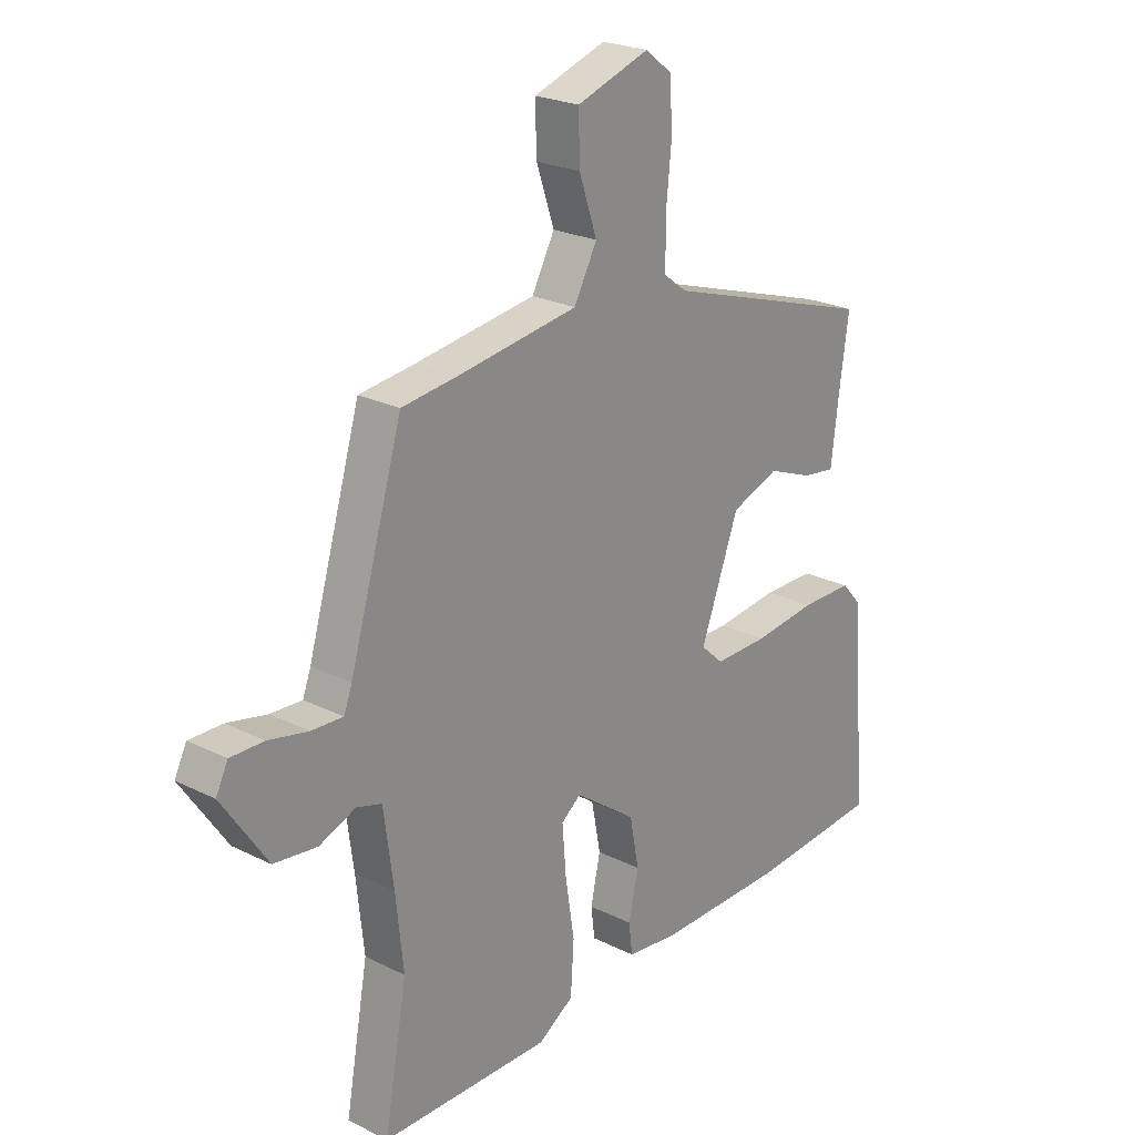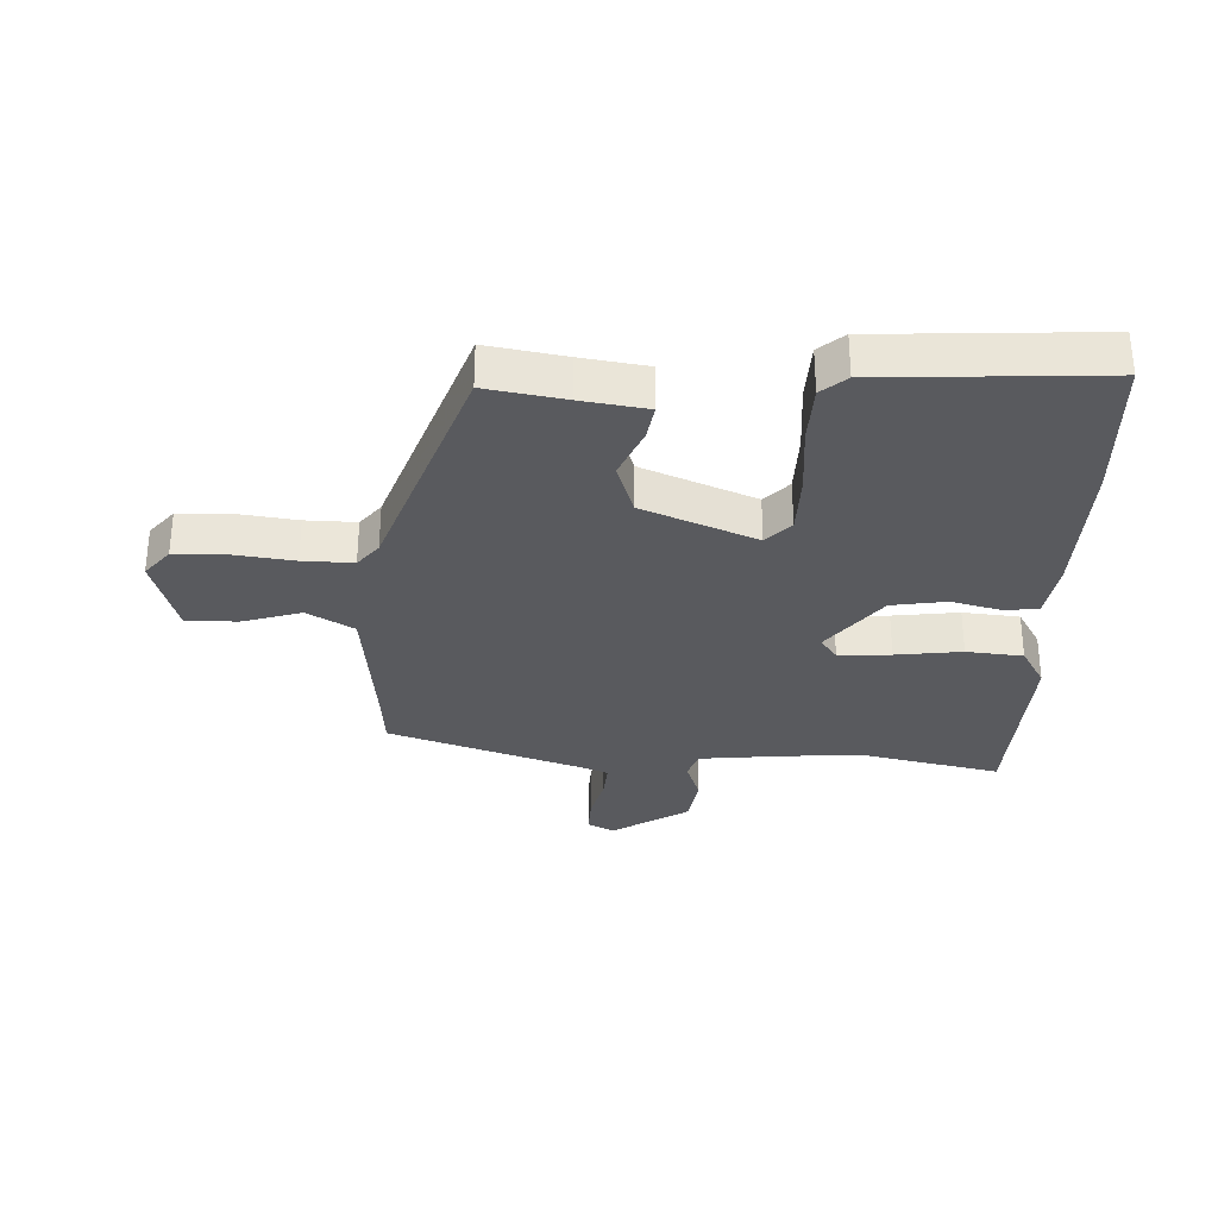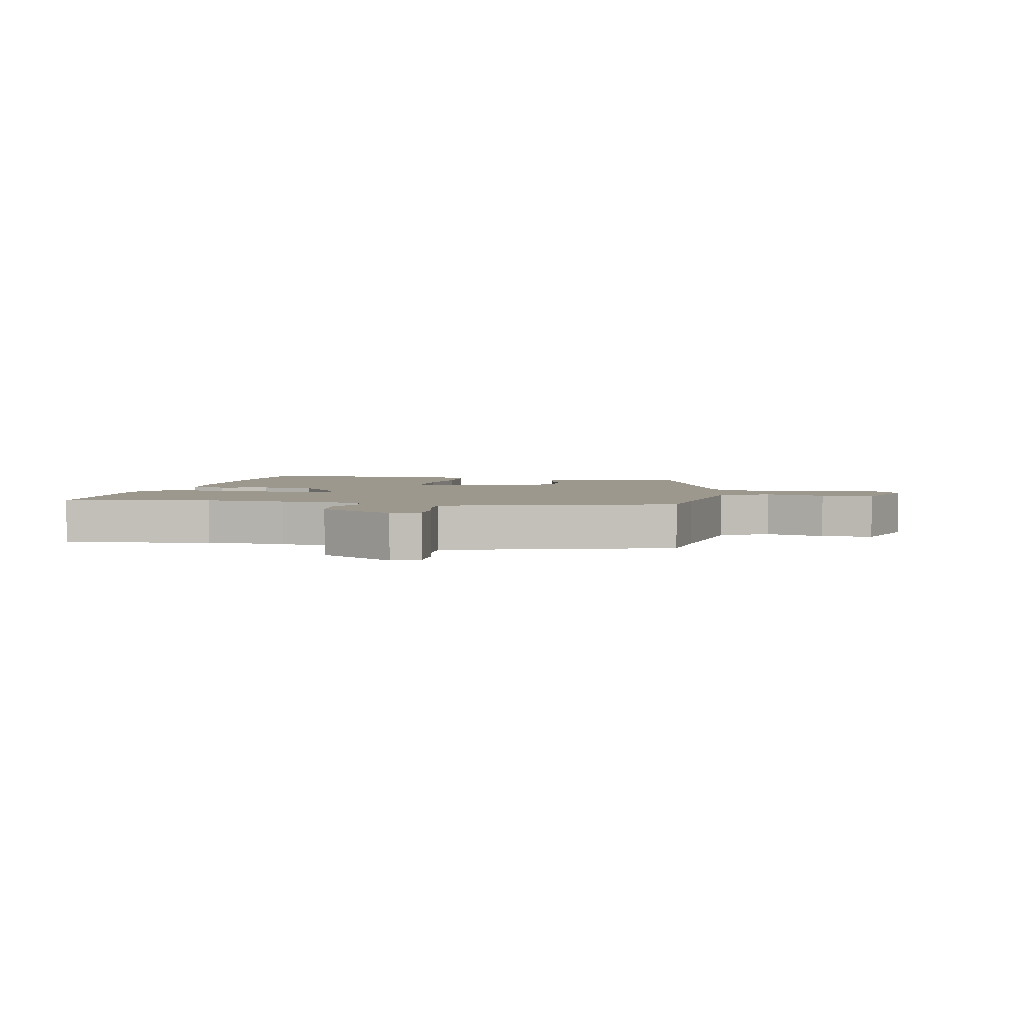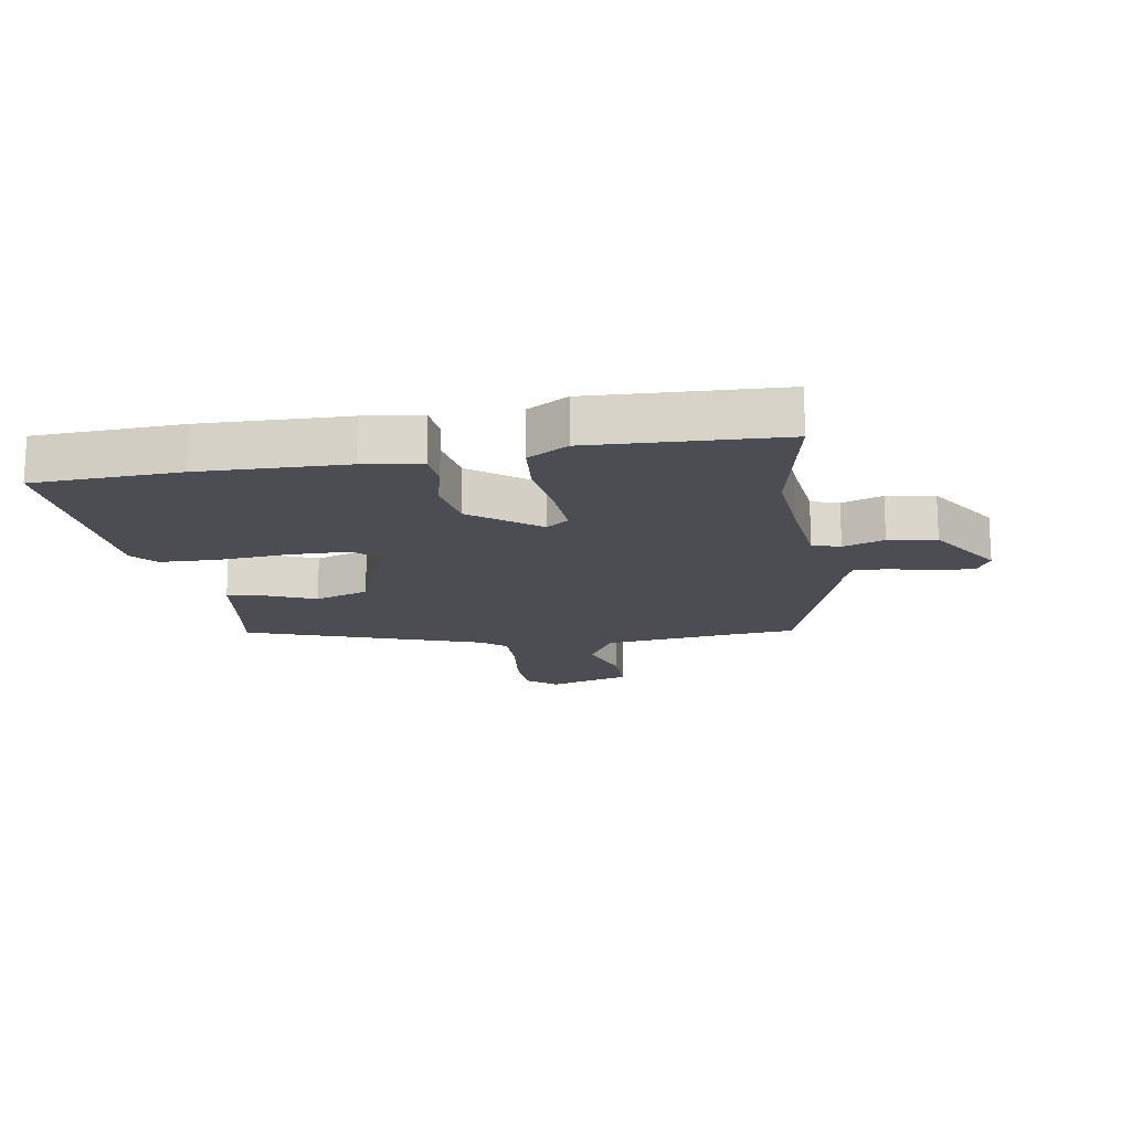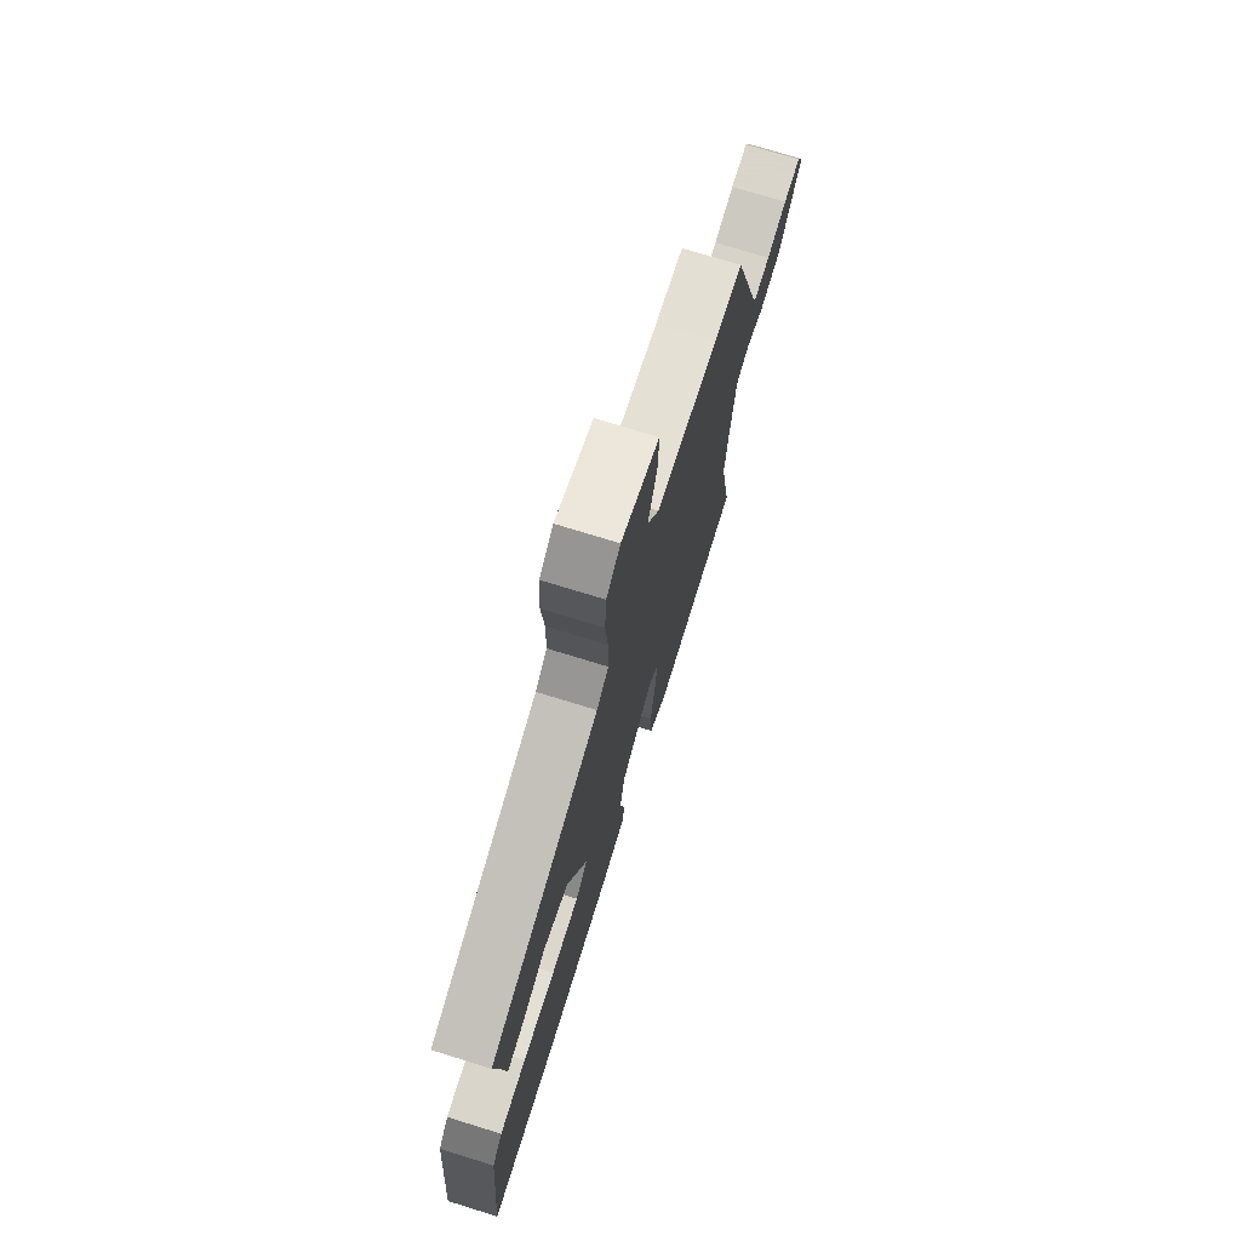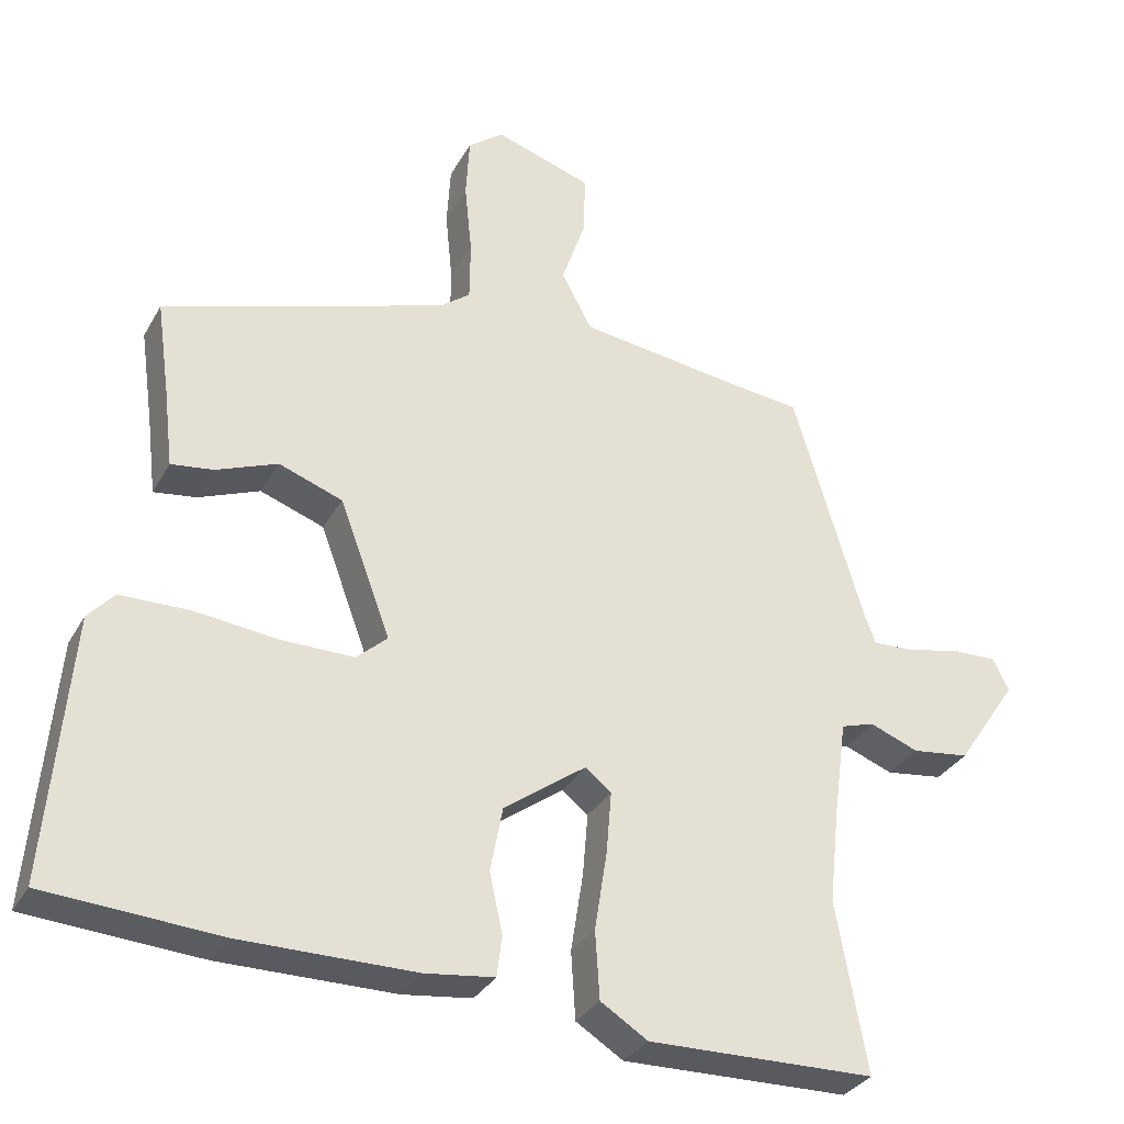
<metadata>
{"format":"obj","ext":"obj","renderer":"f3d","projection":"perspective","resolution":1024,"background":"white","views":[{"elev":23.7,"azim":-50.1,"up":"+Z"},{"elev":-31.5,"azim":85.9,"up":"+Y"},{"elev":3.2,"azim":-79.2,"up":"+Y"},{"elev":-16.3,"azim":-172.1,"up":"+Y"},{"elev":73.8,"azim":107.2,"up":"+Z"},{"elev":-31.9,"azim":155.2,"up":"+Z"}]}
</metadata>
<code>
v 0.494 0.07 0.35
v 0.476 0.07 0.221
v 0.463 0.07 0.112
v 0.404 0.07 0.12
v 0.32 0.07 0.153
v 0.232 0.07 0.121
v 0.162 0.07 -0.067
v 0.204 0.07 -0.105
v 0.303 0.07 -0.104
v 0.419 0.07 -0.091
v 0.514 0.07 -0.092
v 0.55 0.07 -0.132
v 0.581 0.07 -0.494
v 0.341 0.07 -0.511
v 0.102 0.07 -0.511
v 0.007 0.07 -0.499
v 0 0.07 -0.443
v 0.018 0.07 -0.361
v 0.001 0.07 -0.272
v -0.112 0.07 -0.19
v -0.148 0.07 -0.218
v -0.141 0.07 -0.304
v -0.124 0.07 -0.412
v -0.13 0.07 -0.505
v -0.195 0.07 -0.546
v -0.507 0.07 -0.54
v -0.465 0.07 -0.307
v -0.479 0.07 -0.176
v -0.497 0.07 -0.043
v -0.543 0.07 -0.029
v -0.61 0.07 -0.055
v -0.689 0.07 -0.045
v -0.772 0.07 0.078
v -0.75 0.07 0.122
v -0.689 0.07 0.121
v -0.616 0.07 0.105
v -0.558 0.07 0.102
v -0.543 0.07 0.142
v -0.446 0.07 0.467
v -0.344 0.07 0.479
v -0.123 0.07 0.51
v -0.081 0.07 0.588
v -0.114 0.07 0.684
v -0.116 0.07 0.768
v 0.017 0.07 0.812
v 0.066 0.07 0.774
v 0.071 0.07 0.689
v 0.061 0.07 0.59
v 0.062 0.07 0.507
v 0.104 0.07 0.475
v 0.494 0 0.35
v 0.476 0 0.221
v 0.463 0 0.112
v 0.404 0 0.12
v 0.32 0 0.153
v 0.232 0 0.121
v 0.162 0 -0.067
v 0.204 0 -0.105
v 0.303 0 -0.104
v 0.419 0 -0.091
v 0.514 0 -0.092
v 0.55 0 -0.132
v 0.581 0 -0.494
v 0.341 0 -0.511
v 0.102 0 -0.511
v 0.007 0 -0.499
v 0 0 -0.443
v 0.018 0 -0.361
v 0.001 0 -0.272
v -0.112 0 -0.19
v -0.148 0 -0.218
v -0.141 0 -0.304
v -0.124 0 -0.412
v -0.13 0 -0.505
v -0.195 0 -0.546
v -0.507 0 -0.54
v -0.465 0 -0.307
v -0.479 0 -0.176
v -0.497 0 -0.043
v -0.543 0 -0.029
v -0.61 0 -0.055
v -0.689 0 -0.045
v -0.772 0 0.078
v -0.75 0 0.122
v -0.689 0 0.121
v -0.616 0 0.105
v -0.558 0 0.102
v -0.543 0 0.142
v -0.446 0 0.467
v -0.344 0 0.479
v -0.123 0 0.51
v -0.081 0 0.588
v -0.114 0 0.684
v -0.116 0 0.768
v 0.017 0 0.812
v 0.066 0 0.774
v 0.071 0 0.689
v 0.061 0 0.59
v 0.062 0 0.507
v 0.104 0 0.475
f 45 46 47 48
f 45 48 49
f 42 43 44 45
f 42 45 49
f 41 42 49 50
f 38 39 40
f 37 38 40 41
f 33 34 35 36
f 33 36 37
f 30 31 32 33
f 29 30 33 37
f 24 25 26 27
f 22 23 24 27
f 21 22 27 28
f 20 21 28 29
f 15 16 17 18
f 15 18 19
f 14 15 19
f 13 14 19 20
f 9 10 11 12
f 8 9 12 13
f 7 8 13 20
f 2 3 4 5
f 2 5 6
f 1 2 6
f 50 1 6
f 29 37 41 50
f 20 29 50
f 6 7 20 50
f 98 97 96 95
f 99 98 95
f 95 94 93 92
f 99 95 92
f 100 99 92 91
f 90 89 88
f 91 90 88 87
f 86 85 84 83
f 87 86 83
f 83 82 81 80
f 87 83 80 79
f 77 76 75 74
f 77 74 73 72
f 78 77 72 71
f 79 78 71 70
f 68 67 66 65
f 69 68 65
f 69 65 64
f 70 69 64 63
f 62 61 60 59
f 63 62 59 58
f 70 63 58 57
f 55 54 53 52
f 56 55 52
f 56 52 51
f 56 51 100
f 100 91 87 79
f 100 79 70
f 100 70 57 56
f 1 51 52 2
f 2 52 53 3
f 3 53 54 4
f 4 54 55 5
f 5 55 56 6
f 6 56 57 7
f 7 57 58 8
f 8 58 59 9
f 9 59 60 10
f 10 60 61 11
f 11 61 62 12
f 12 62 63 13
f 13 63 64 14
f 14 64 65 15
f 15 65 66 16
f 16 66 67 17
f 17 67 68 18
f 18 68 69 19
f 19 69 70 20
f 20 70 71 21
f 21 71 72 22
f 22 72 73 23
f 23 73 74 24
f 24 74 75 25
f 25 75 76 26
f 26 76 77 27
f 27 77 78 28
f 28 78 79 29
f 29 79 80 30
f 30 80 81 31
f 31 81 82 32
f 32 82 83 33
f 33 83 84 34
f 34 84 85 35
f 35 85 86 36
f 36 86 87 37
f 37 87 88 38
f 38 88 89 39
f 39 89 90 40
f 40 90 91 41
f 41 91 92 42
f 42 92 93 43
f 43 93 94 44
f 44 94 95 45
f 45 95 96 46
f 46 96 97 47
f 47 97 98 48
f 48 98 99 49
f 49 99 100 50
f 50 100 51 1

</code>
